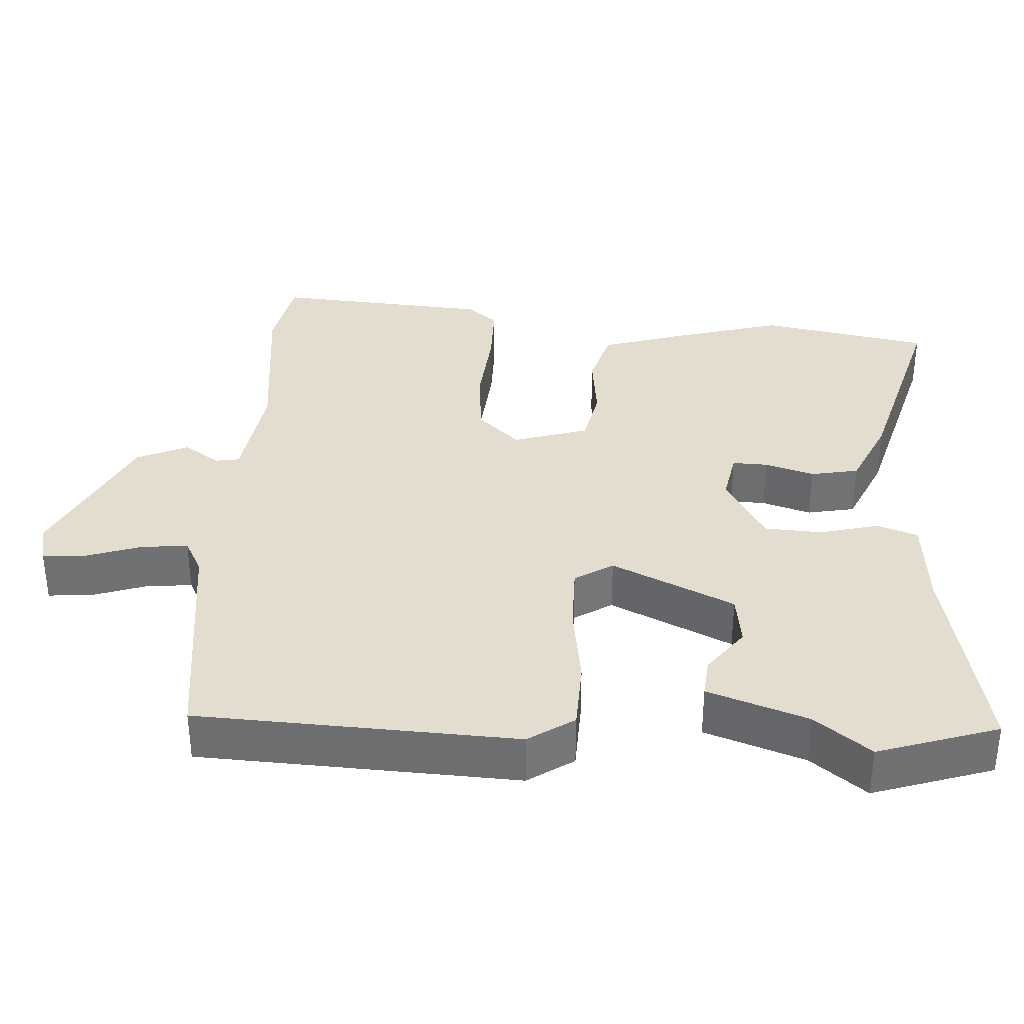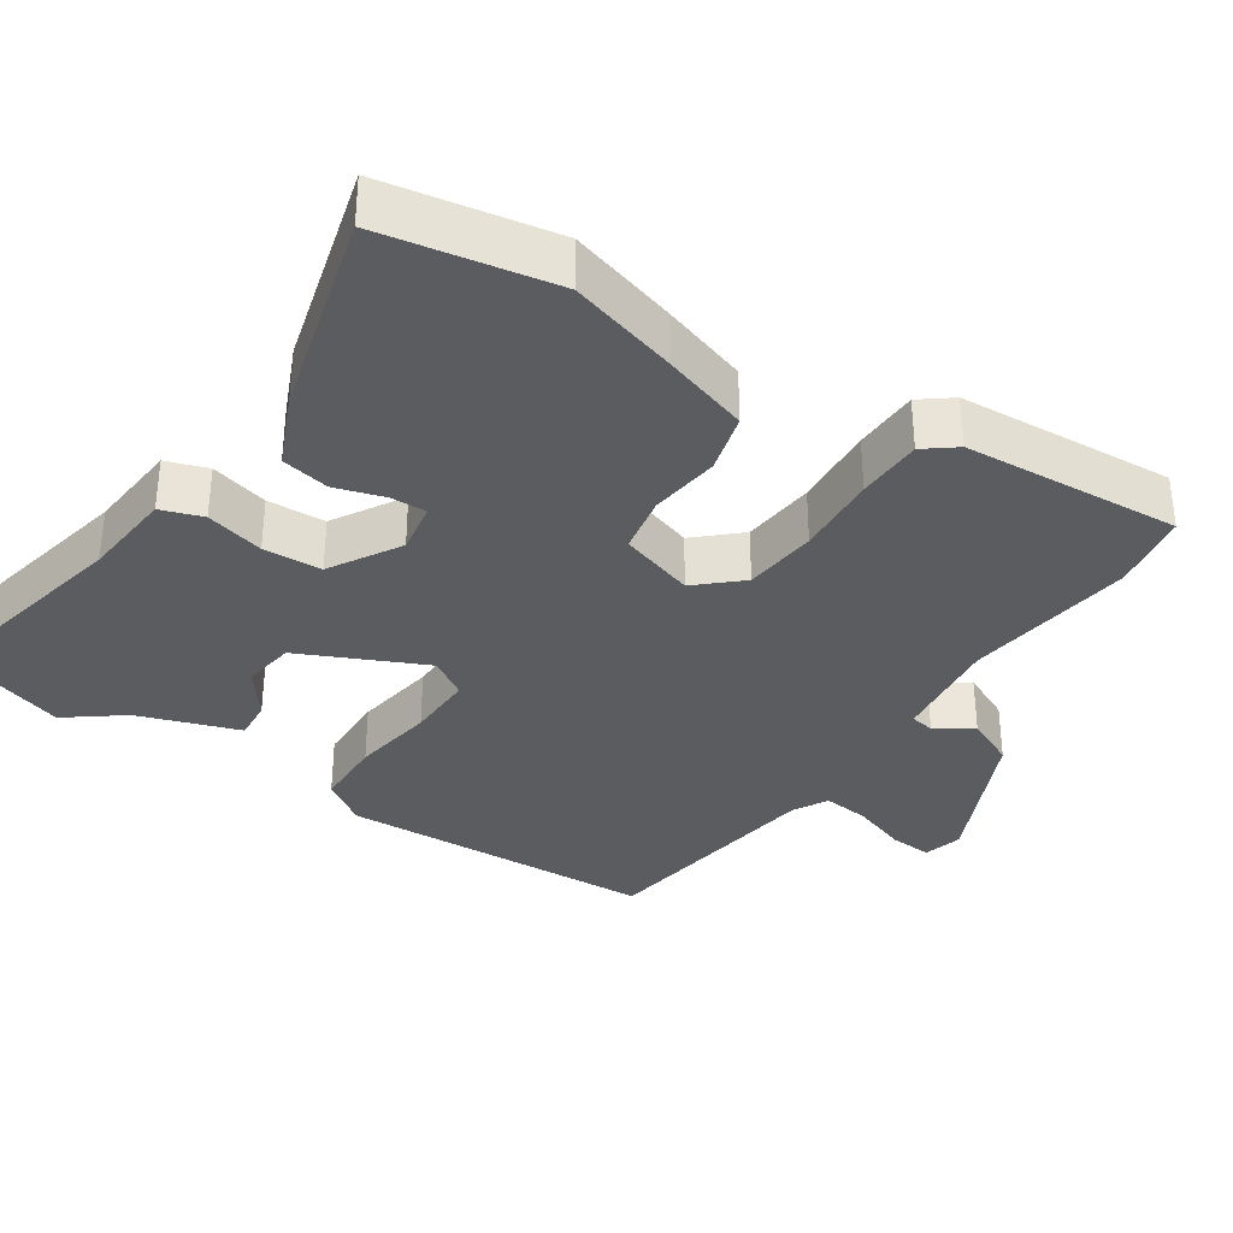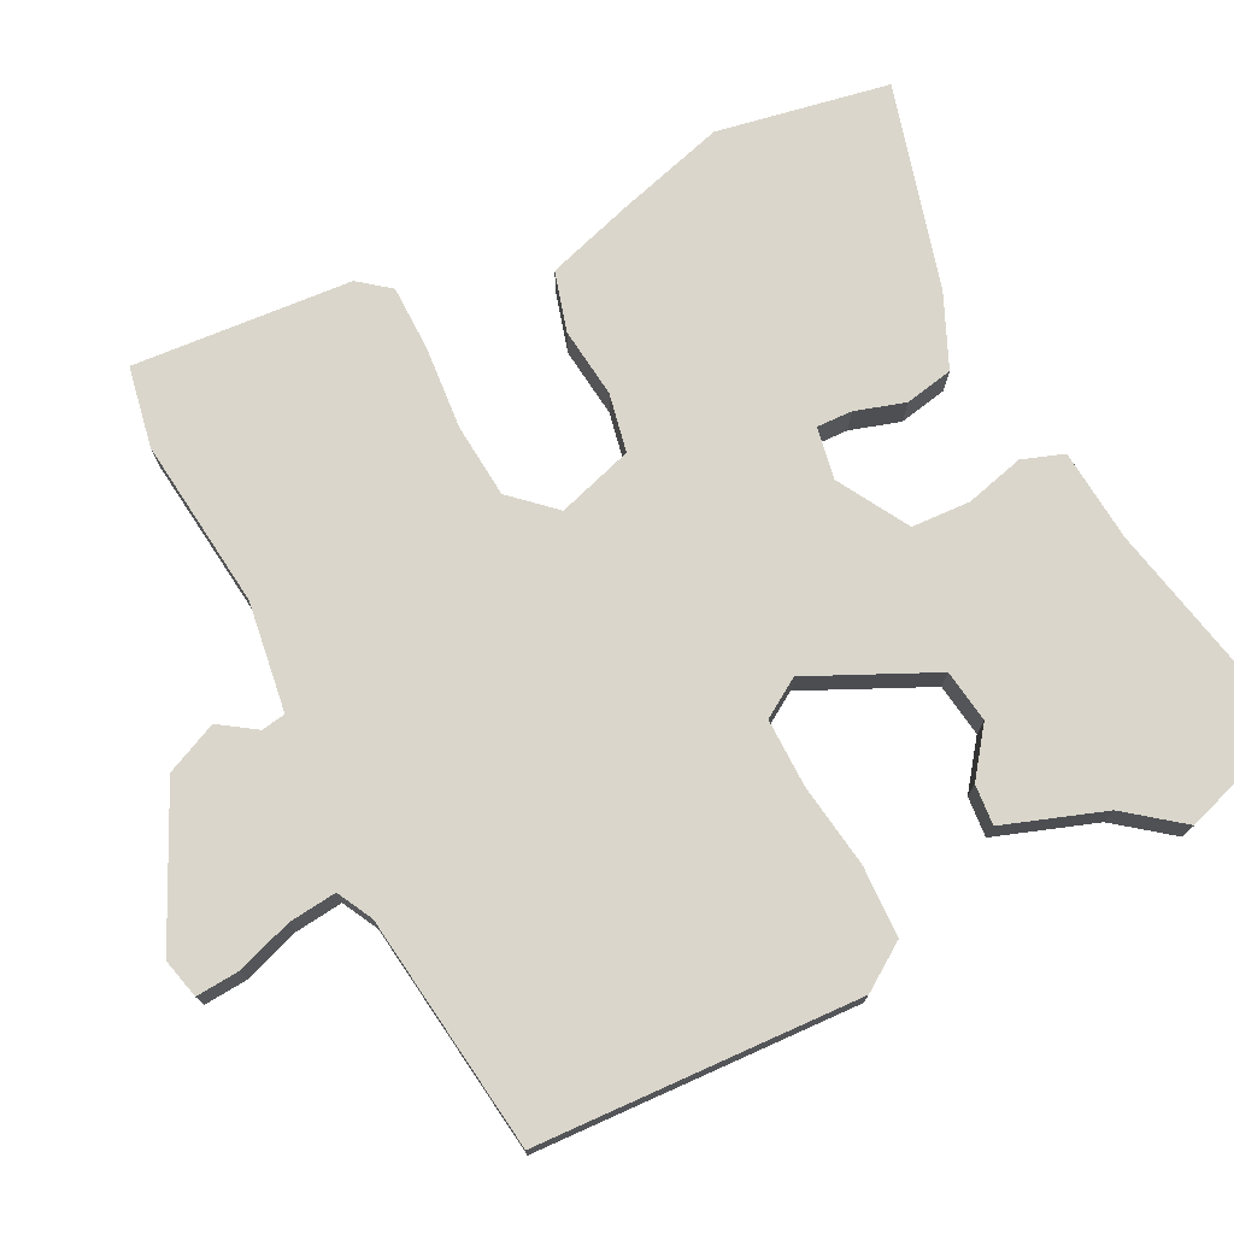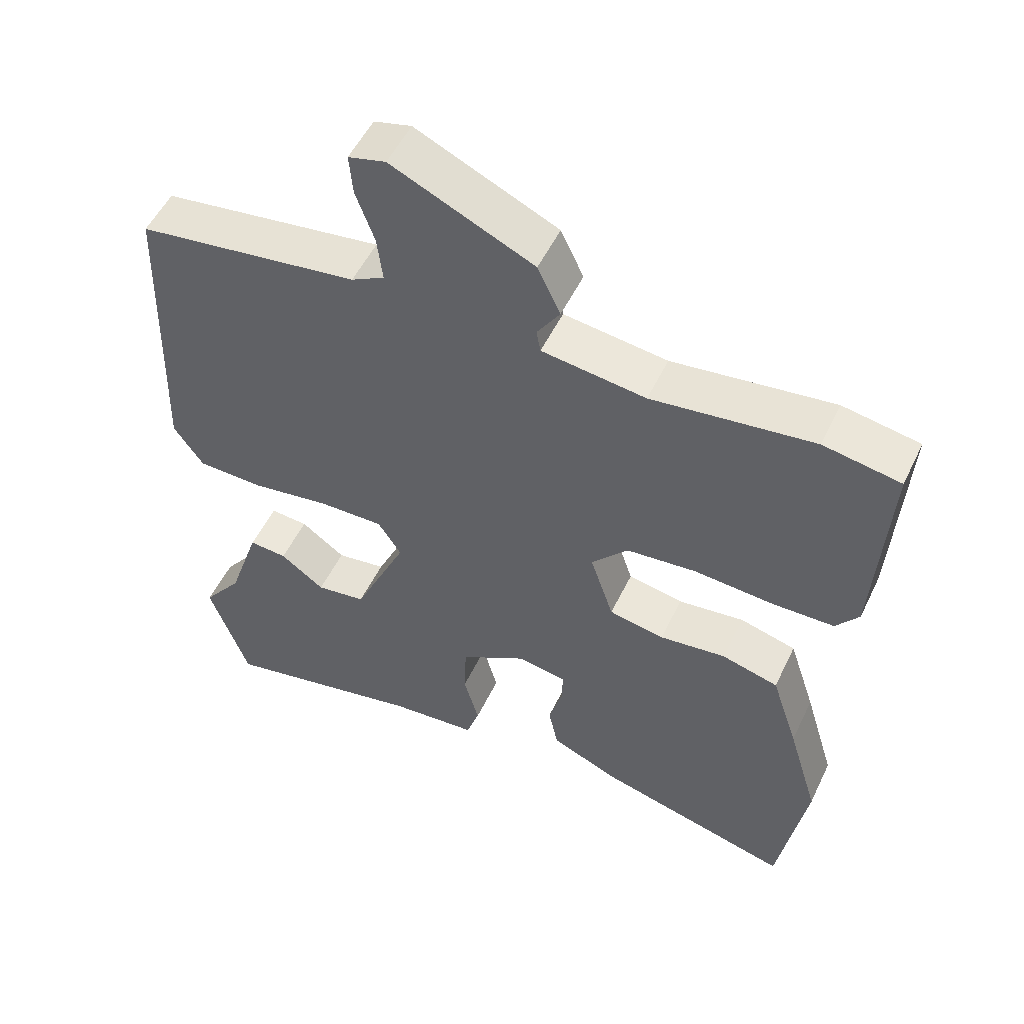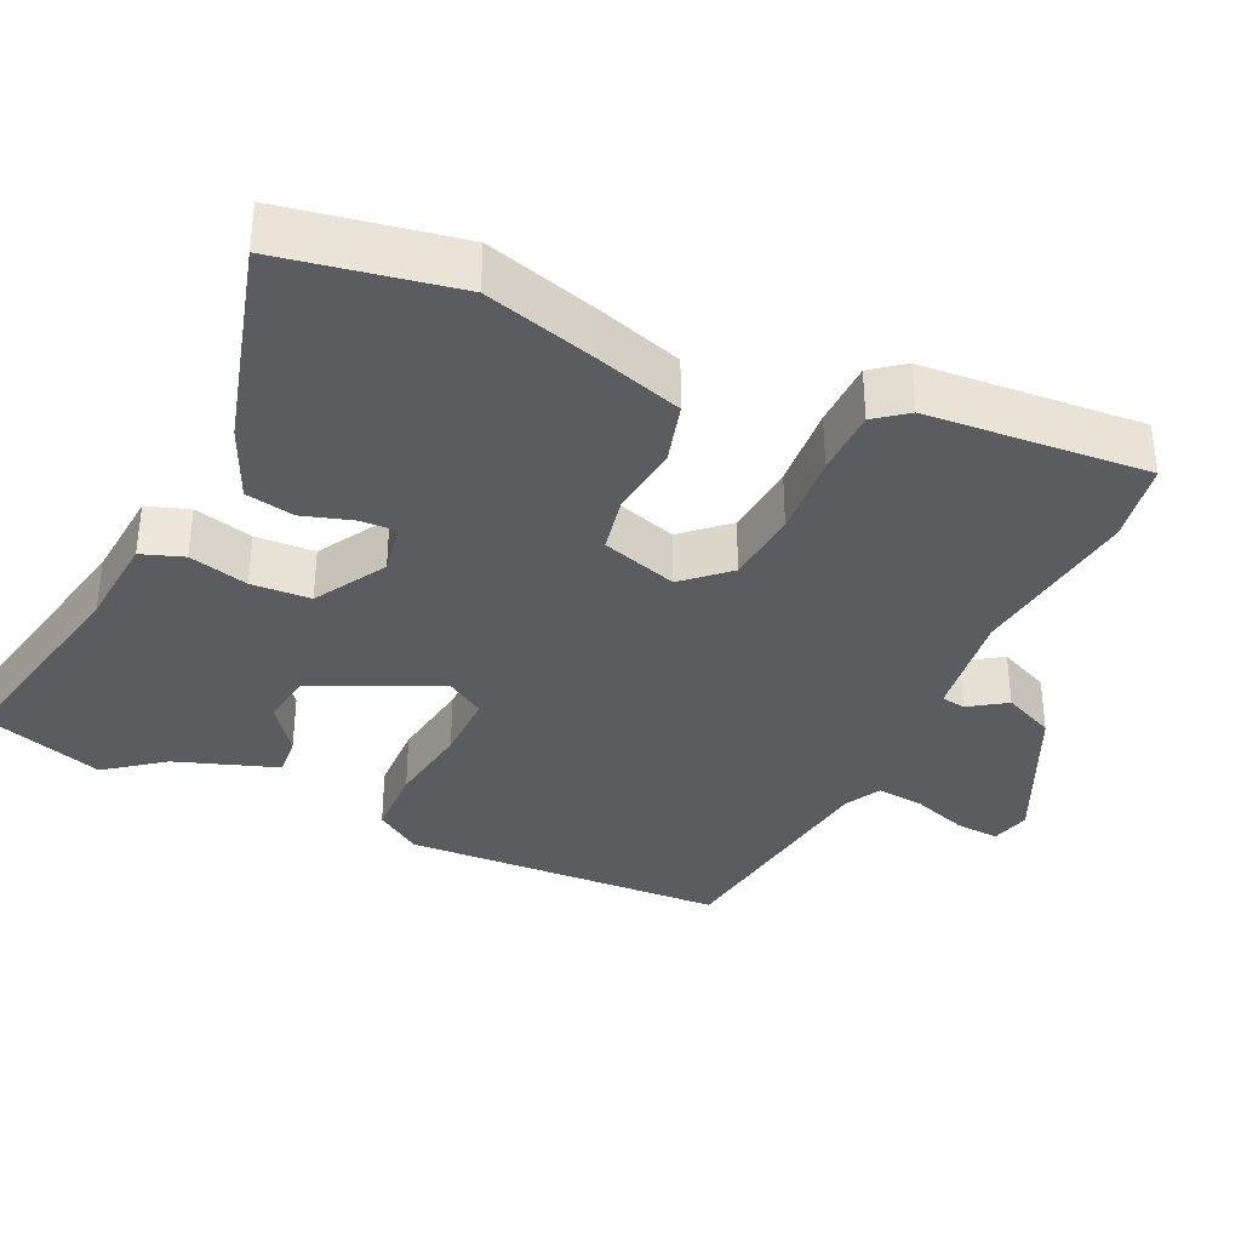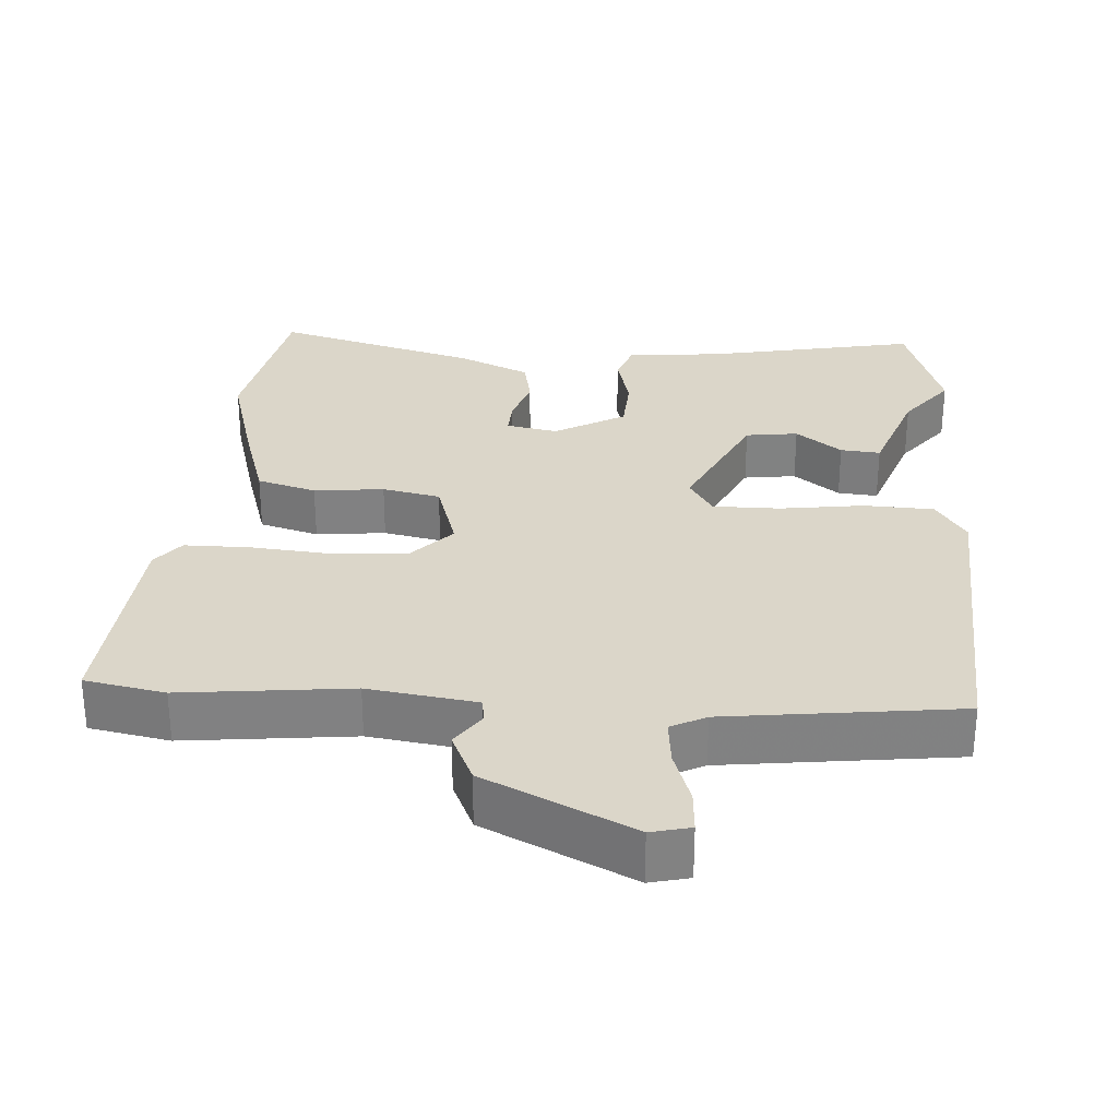
<metadata>
{"format":"obj","ext":"obj","renderer":"f3d","projection":"perspective","resolution":1024,"background":"white","views":[{"elev":35.0,"azim":94.3,"up":"+Y"},{"elev":-34.2,"azim":-123.3,"up":"+Y"},{"elev":74.0,"azim":64.0,"up":"+Y"},{"elev":52.8,"azim":-154.7,"up":"+Z"},{"elev":-35.2,"azim":-114.3,"up":"+Y"},{"elev":29.7,"azim":4.9,"up":"+Y"}]}
</metadata>
<code>
v 0.523 0.07 0.459
v 0.537 0.07 0.021
v 0.494 0.07 -0.041
v 0.397 0.07 -0.043
v 0.283 0.07 -0.025
v 0.19 0.07 -0.023
v 0.156 0.07 -0.075
v 0.233 0.07 -0.245
v 0.305 0.07 -0.256
v 0.369 0.07 -0.209
v 0.424 0.07 -0.205
v 0.47 0.07 -0.343
v 0.528 0.07 -0.42
v 0.471 0.07 -0.584
v 0.177 0.07 -0.52
v 0.05 0.07 -0.508
v 0.031 0.07 -0.451
v 0.053 0.07 -0.371
v 0.05 0.07 -0.291
v -0.046 0.07 -0.234
v -0.117 0.07 -0.246
v -0.116 0.07 -0.295
v -0.096 0.07 -0.363
v -0.11 0.07 -0.429
v -0.21 0.07 -0.472
v -0.492 0.07 -0.546
v -0.532 0.07 -0.311
v -0.487 0.07 -0.162
v -0.448 0.07 -0.044
v -0.366 0.07 -0.022
v -0.27 0.07 -0.034
v -0.19 0.07 -0.019
v -0.156 0.07 0.084
v -0.209 0.07 0.143
v -0.31 0.07 0.153
v -0.424 0.07 0.145
v -0.514 0.07 0.147
v -0.547 0.07 0.19
v -0.565 0.07 0.489
v -0.454 0.07 0.508
v -0.221 0.07 0.478
v -0.071 0.07 0.497
v -0.065 0.07 0.53
v -0.098 0.07 0.58
v -0.065 0.07 0.65
v 0.14 0.07 0.744
v 0.194 0.07 0.73
v 0.189 0.07 0.671
v 0.162 0.07 0.596
v 0.154 0.07 0.531
v 0.202 0.07 0.505
v 0.523 0 0.459
v 0.537 0 0.021
v 0.494 0 -0.041
v 0.397 0 -0.043
v 0.283 0 -0.025
v 0.19 0 -0.023
v 0.156 0 -0.075
v 0.233 0 -0.245
v 0.305 0 -0.256
v 0.369 0 -0.209
v 0.424 0 -0.205
v 0.47 0 -0.343
v 0.528 0 -0.42
v 0.471 0 -0.584
v 0.177 0 -0.52
v 0.05 0 -0.508
v 0.031 0 -0.451
v 0.053 0 -0.371
v 0.05 0 -0.291
v -0.046 0 -0.234
v -0.117 0 -0.246
v -0.116 0 -0.295
v -0.096 0 -0.363
v -0.11 0 -0.429
v -0.21 0 -0.472
v -0.492 0 -0.546
v -0.532 0 -0.311
v -0.487 0 -0.162
v -0.448 0 -0.044
v -0.366 0 -0.022
v -0.27 0 -0.034
v -0.19 0 -0.019
v -0.156 0 0.084
v -0.209 0 0.143
v -0.31 0 0.153
v -0.424 0 0.145
v -0.514 0 0.147
v -0.547 0 0.19
v -0.565 0 0.489
v -0.454 0 0.508
v -0.221 0 0.478
v -0.071 0 0.497
v -0.065 0 0.53
v -0.098 0 0.58
v -0.065 0 0.65
v 0.14 0 0.744
v 0.194 0 0.73
v 0.189 0 0.671
v 0.162 0 0.596
v 0.154 0 0.531
v 0.202 0 0.505
f 46 47 48 49
f 46 49 50
f 43 44 45 46
f 42 43 46 50
f 38 39 40 41
f 38 41 42
f 35 36 37 38
f 34 35 38 42
f 33 34 42 50
f 28 29 30 31
f 28 31 32
f 27 28 32
f 26 27 32
f 25 26 32
f 22 23 24 25
f 21 22 25 32
f 20 21 32 33
f 15 16 17 18
f 15 18 19
f 12 13 14 15
f 12 15 19
f 9 10 11 12
f 8 9 12 19
f 7 8 19 20
f 2 3 4 5
f 51 1 2 5
f 51 5 6
f 20 33 50 51
f 6 7 20 51
f 100 99 98 97
f 101 100 97
f 97 96 95 94
f 101 97 94 93
f 92 91 90 89
f 93 92 89
f 89 88 87 86
f 93 89 86 85
f 101 93 85 84
f 82 81 80 79
f 83 82 79
f 83 79 78
f 83 78 77
f 83 77 76
f 76 75 74 73
f 83 76 73 72
f 84 83 72 71
f 69 68 67 66
f 70 69 66
f 66 65 64 63
f 70 66 63
f 63 62 61 60
f 70 63 60 59
f 71 70 59 58
f 56 55 54 53
f 56 53 52 102
f 57 56 102
f 102 101 84 71
f 102 71 58 57
f 1 52 53 2
f 2 53 54 3
f 3 54 55 4
f 4 55 56 5
f 5 56 57 6
f 6 57 58 7
f 7 58 59 8
f 8 59 60 9
f 9 60 61 10
f 10 61 62 11
f 11 62 63 12
f 12 63 64 13
f 13 64 65 14
f 14 65 66 15
f 15 66 67 16
f 16 67 68 17
f 17 68 69 18
f 18 69 70 19
f 19 70 71 20
f 20 71 72 21
f 21 72 73 22
f 22 73 74 23
f 23 74 75 24
f 24 75 76 25
f 25 76 77 26
f 26 77 78 27
f 27 78 79 28
f 28 79 80 29
f 29 80 81 30
f 30 81 82 31
f 31 82 83 32
f 32 83 84 33
f 33 84 85 34
f 34 85 86 35
f 35 86 87 36
f 36 87 88 37
f 37 88 89 38
f 38 89 90 39
f 39 90 91 40
f 40 91 92 41
f 41 92 93 42
f 42 93 94 43
f 43 94 95 44
f 44 95 96 45
f 45 96 97 46
f 46 97 98 47
f 47 98 99 48
f 48 99 100 49
f 49 100 101 50
f 50 101 102 51
f 51 102 52 1

</code>
